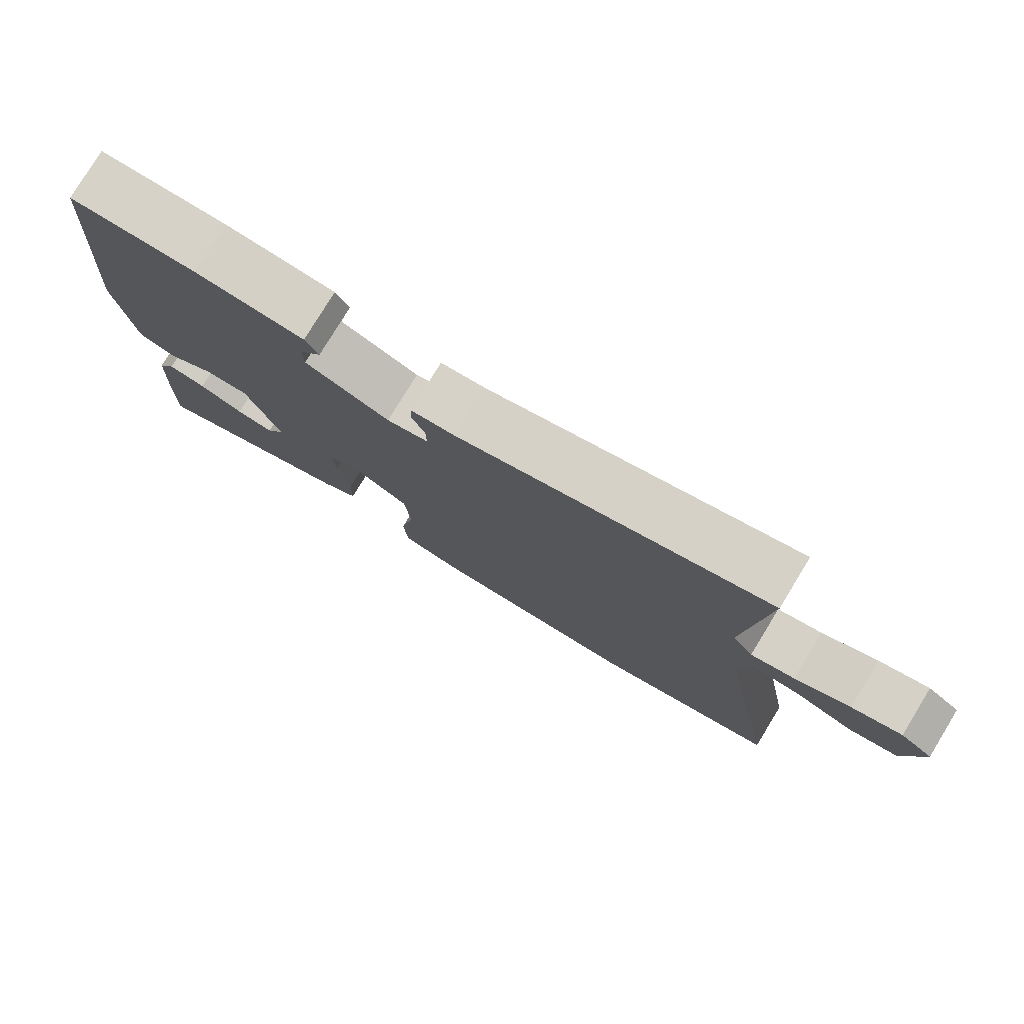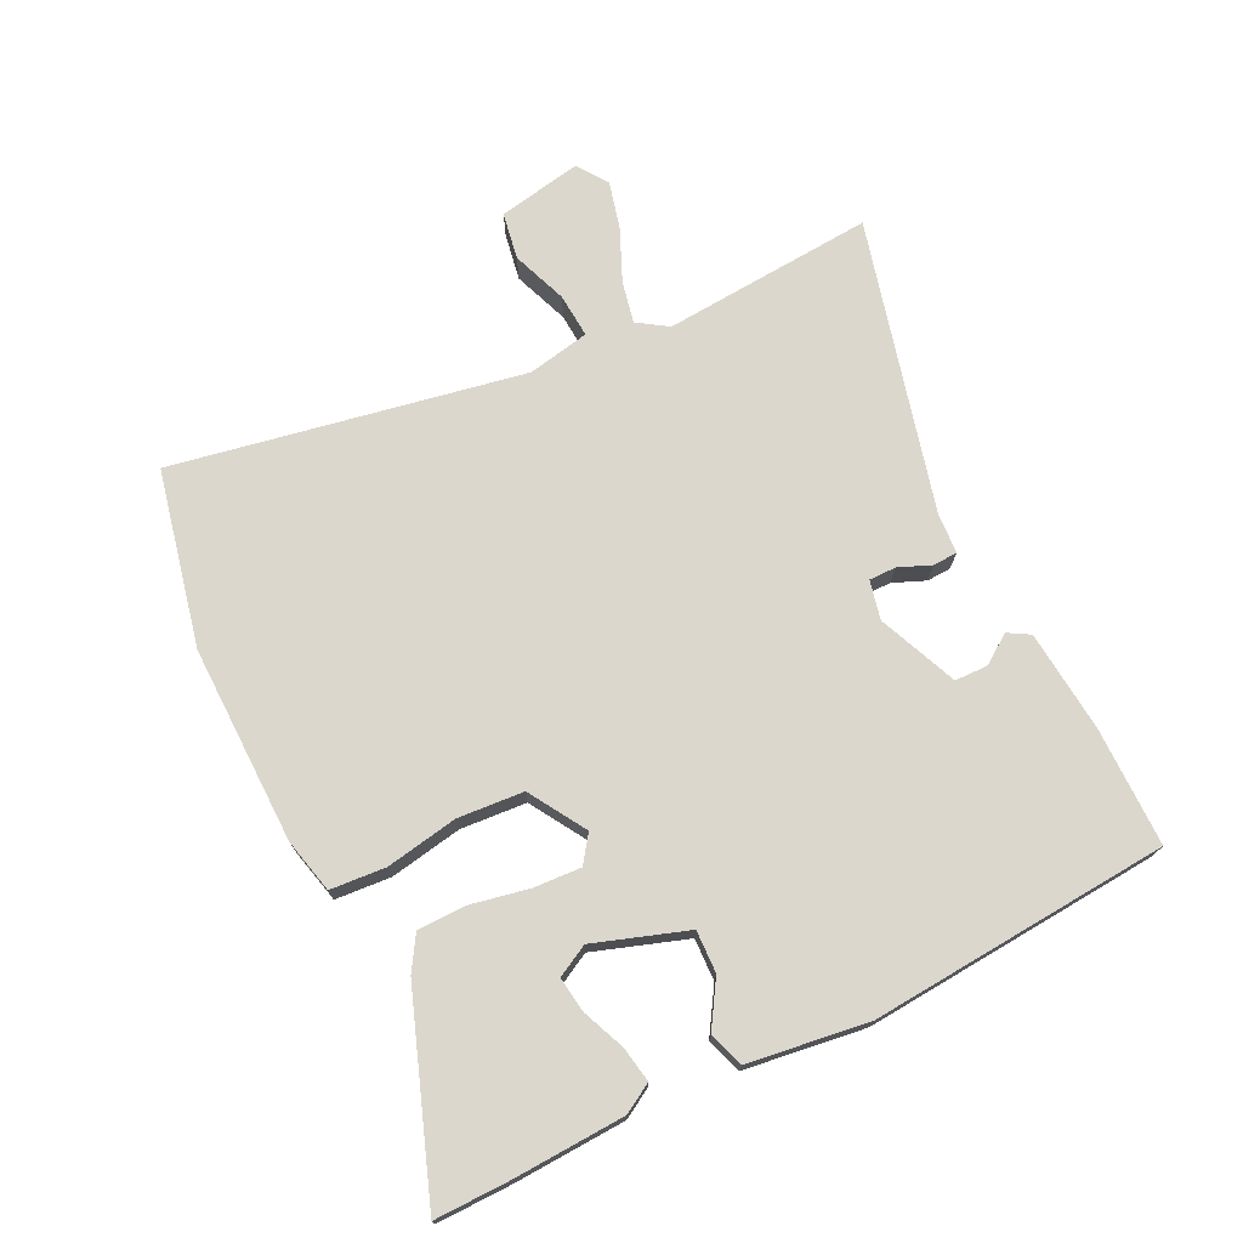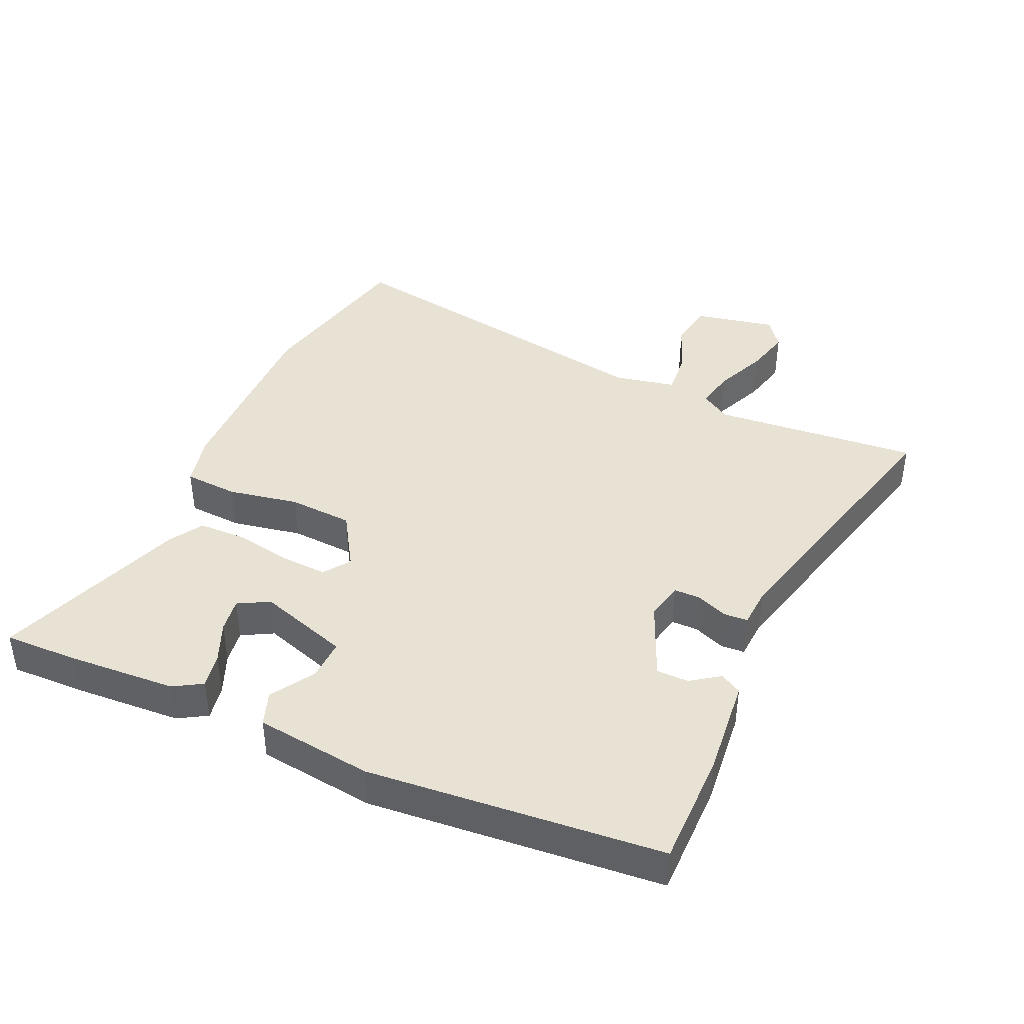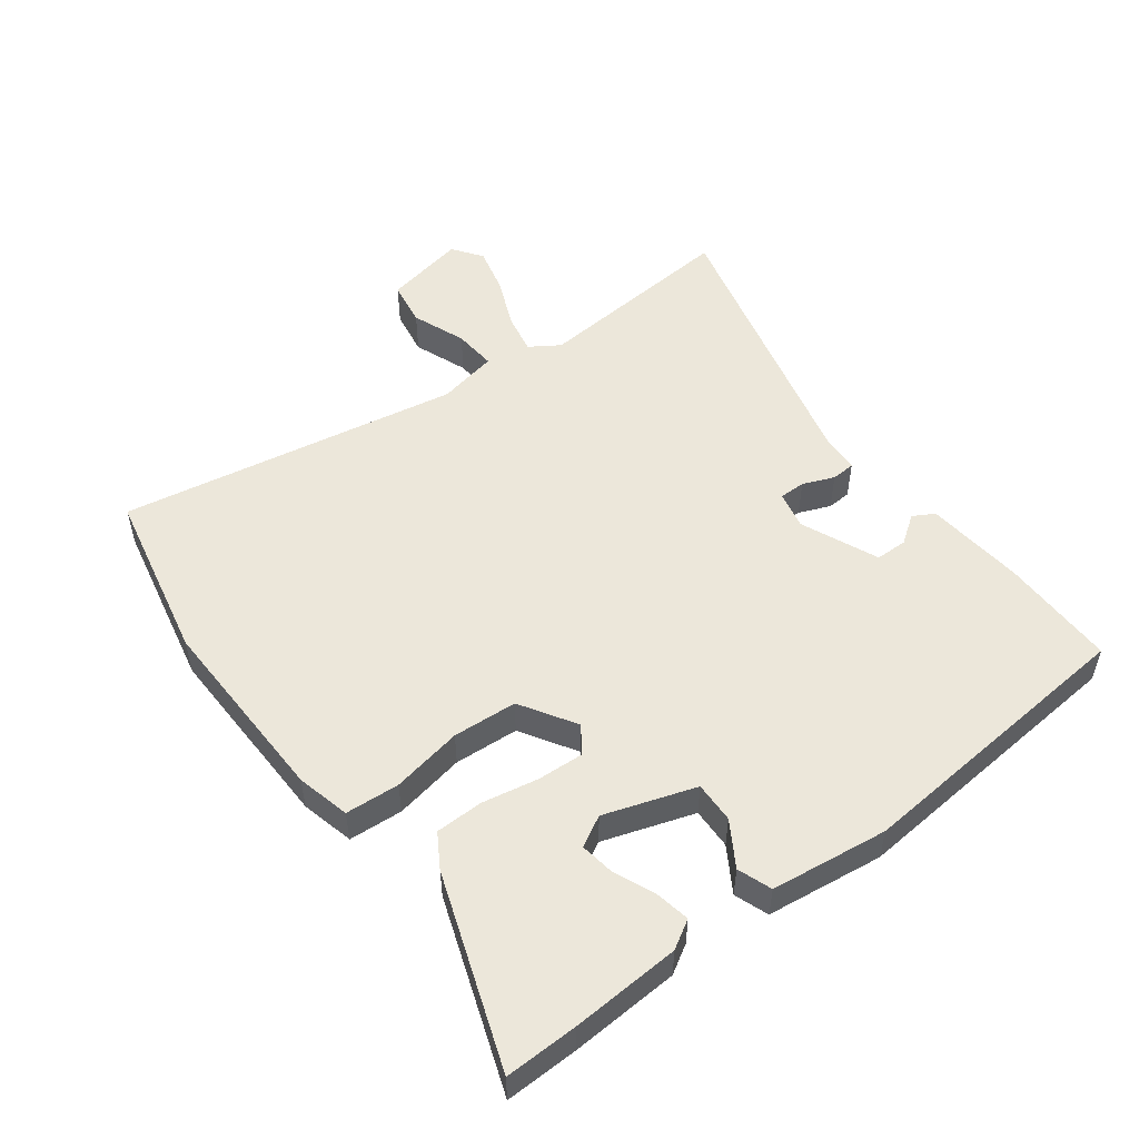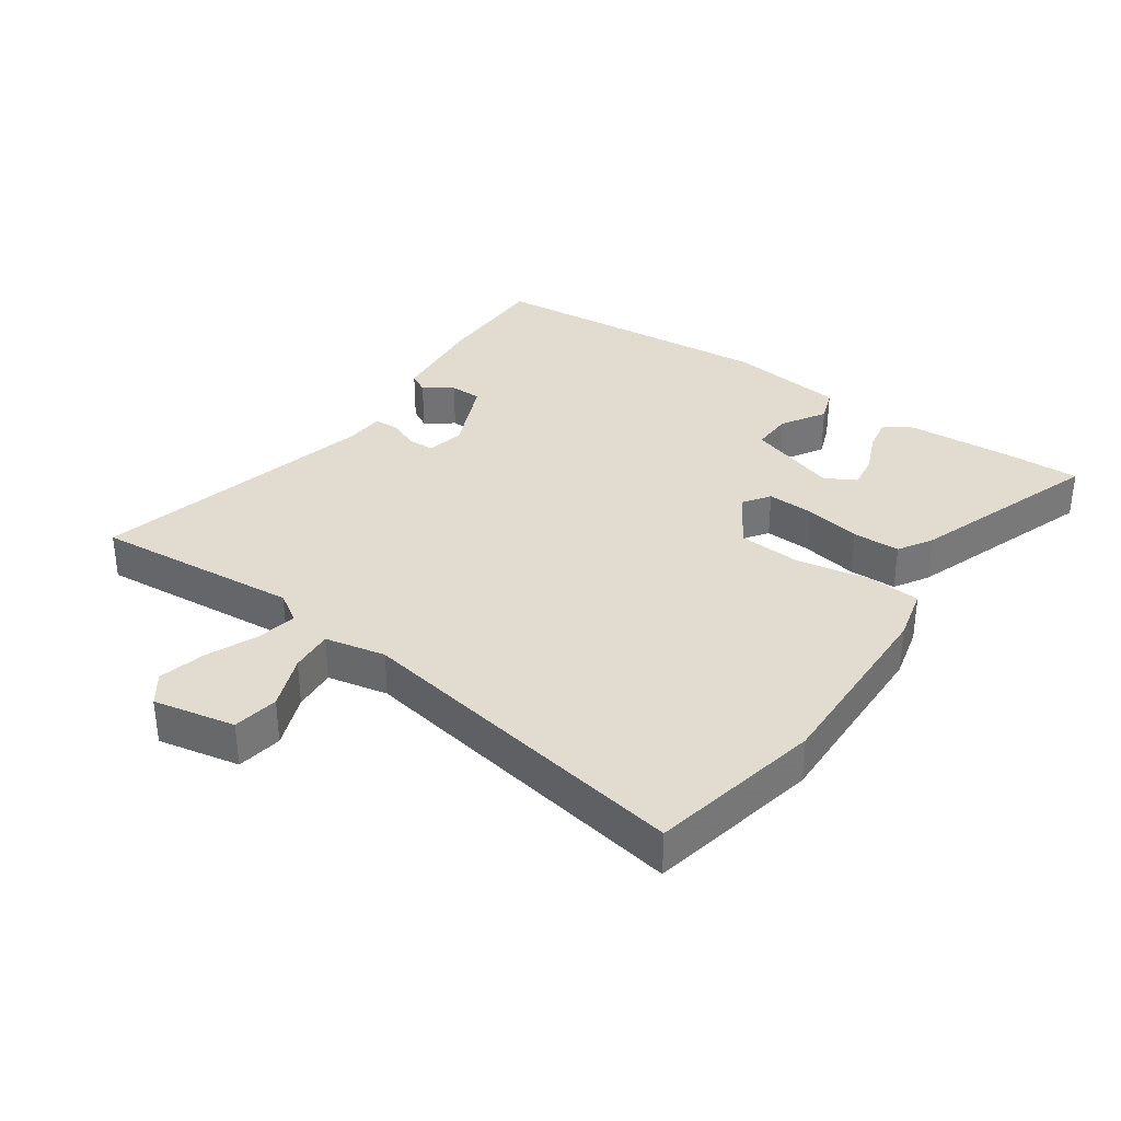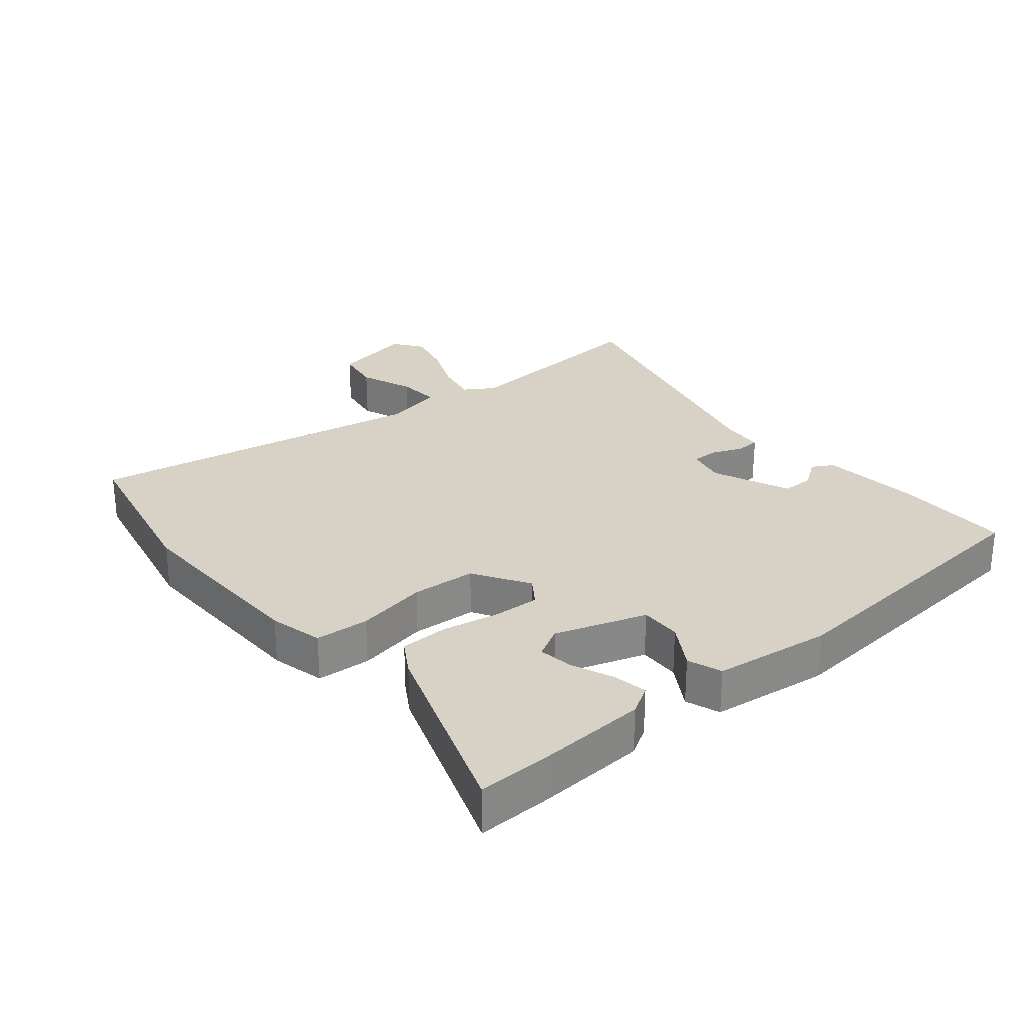
<metadata>
{"format":"obj","ext":"obj","renderer":"f3d","projection":"perspective","resolution":1024,"background":"white","views":[{"elev":78.6,"azim":31.4,"up":"+Z"},{"elev":73.1,"azim":-115.9,"up":"+Y"},{"elev":40.9,"azim":-66.0,"up":"+Y"},{"elev":52.1,"azim":-127.1,"up":"+Y"},{"elev":34.4,"azim":124.6,"up":"+Y"},{"elev":27.6,"azim":-129.9,"up":"+Y"}]}
</metadata>
<code>
v -0.485 0.07 0.519
v -0.305 0.07 0.519
v -0.15 0.07 0.504
v -0.131 0.07 0.471
v -0.162 0.07 0.427
v -0.161 0.07 0.377
v -0.041 0.07 0.326
v 0.018 0.07 0.339
v 0.018 0.07 0.38
v -0.002 0.07 0.429
v 0 0.07 0.466
v 0.062 0.07 0.47
v 0.504 0.07 0.582
v 0.478 0.07 0.261
v 0.508 0.07 0.215
v 0.571 0.07 0.228
v 0.65 0.07 0.262
v 0.722 0.07 0.28
v 0.768 0.07 0.247
v 0.743 0.07 0.12
v 0.672 0.07 0.108
v 0.588 0.07 0.14
v 0.521 0.07 0.145
v 0.502 0.07 0.051
v 0.598 0.07 -0.479
v 0.331 0.07 -0.536
v 0.031 0.07 -0.53
v -0.052 0.07 -0.51
v -0.058 0.07 -0.426
v -0.038 0.07 -0.316
v -0.045 0.07 -0.216
v -0.131 0.07 -0.163
v -0.172 0.07 -0.192
v -0.168 0.07 -0.264
v -0.151 0.07 -0.352
v -0.152 0.07 -0.426
v -0.204 0.07 -0.458
v -0.501 0.07 -0.564
v -0.499 0.07 -0.45
v -0.49 0.07 -0.281
v -0.464 0.07 -0.237
v -0.41 0.07 -0.247
v -0.346 0.07 -0.274
v -0.292 0.07 -0.282
v -0.266 0.07 -0.234
v -0.313 0.07 -0.093
v -0.377 0.07 -0.095
v -0.445 0.07 -0.137
v -0.498 0.07 -0.118
v -0.522 0.07 0.064
v -0.485 0 0.519
v -0.305 0 0.519
v -0.15 0 0.504
v -0.131 0 0.471
v -0.162 0 0.427
v -0.161 0 0.377
v -0.041 0 0.326
v 0.018 0 0.339
v 0.018 0 0.38
v -0.002 0 0.429
v 0 0 0.466
v 0.062 0 0.47
v 0.504 0 0.582
v 0.478 0 0.261
v 0.508 0 0.215
v 0.571 0 0.228
v 0.65 0 0.262
v 0.722 0 0.28
v 0.768 0 0.247
v 0.743 0 0.12
v 0.672 0 0.108
v 0.588 0 0.14
v 0.521 0 0.145
v 0.502 0 0.051
v 0.598 0 -0.479
v 0.331 0 -0.536
v 0.031 0 -0.53
v -0.052 0 -0.51
v -0.058 0 -0.426
v -0.038 0 -0.316
v -0.045 0 -0.216
v -0.131 0 -0.163
v -0.172 0 -0.192
v -0.168 0 -0.264
v -0.151 0 -0.352
v -0.152 0 -0.426
v -0.204 0 -0.458
v -0.501 0 -0.564
v -0.499 0 -0.45
v -0.49 0 -0.281
v -0.464 0 -0.237
v -0.41 0 -0.247
v -0.346 0 -0.274
v -0.292 0 -0.282
v -0.266 0 -0.234
v -0.313 0 -0.093
v -0.377 0 -0.095
v -0.445 0 -0.137
v -0.498 0 -0.118
v -0.522 0 0.064
f 1 2 3
f 50 1 3
f 49 50 3
f 48 49 3
f 47 48 3
f 46 47 3
f 45 46 3
f 41 42 43
f 40 41 43
f 39 40 43
f 38 39 43
f 37 38 43
f 36 37 43
f 36 43 44
f 36 44 45
f 35 36 45
f 34 35 45
f 28 29 30
f 27 28 30
f 26 27 30
f 25 26 30
f 24 25 30
f 23 24 30 31
f 20 21 22
f 19 20 22
f 18 19 22
f 17 18 22
f 16 17 22
f 15 16 22 23
f 23 31 32
f 15 23 32
f 14 15 32
f 9 10 11 12
f 12 13 14
f 9 12 14
f 8 9 14
f 3 4 5
f 45 3 5
f 45 5 6
f 33 34 45
f 45 6 7
f 33 45 7
f 32 33 7
f 7 8 14 32
f 53 52 51
f 53 51 100
f 53 100 99
f 53 99 98
f 53 98 97
f 53 97 96
f 53 96 95
f 93 92 91
f 93 91 90
f 93 90 89
f 93 89 88
f 93 88 87
f 93 87 86
f 94 93 86
f 95 94 86
f 95 86 85
f 95 85 84
f 80 79 78
f 80 78 77
f 80 77 76
f 80 76 75
f 80 75 74
f 81 80 74 73
f 72 71 70
f 72 70 69
f 72 69 68
f 72 68 67
f 72 67 66
f 73 72 66 65
f 82 81 73
f 82 73 65
f 82 65 64
f 62 61 60 59
f 64 63 62
f 64 62 59
f 64 59 58
f 55 54 53
f 55 53 95
f 56 55 95
f 95 84 83
f 57 56 95
f 57 95 83
f 57 83 82
f 82 64 58 57
f 1 51 52 2
f 2 52 53 3
f 3 53 54 4
f 4 54 55 5
f 5 55 56 6
f 6 56 57 7
f 7 57 58 8
f 8 58 59 9
f 9 59 60 10
f 10 60 61 11
f 11 61 62 12
f 12 62 63 13
f 13 63 64 14
f 14 64 65 15
f 15 65 66 16
f 16 66 67 17
f 17 67 68 18
f 18 68 69 19
f 19 69 70 20
f 20 70 71 21
f 21 71 72 22
f 22 72 73 23
f 23 73 74 24
f 24 74 75 25
f 25 75 76 26
f 26 76 77 27
f 27 77 78 28
f 28 78 79 29
f 29 79 80 30
f 30 80 81 31
f 31 81 82 32
f 32 82 83 33
f 33 83 84 34
f 34 84 85 35
f 35 85 86 36
f 36 86 87 37
f 37 87 88 38
f 38 88 89 39
f 39 89 90 40
f 40 90 91 41
f 41 91 92 42
f 42 92 93 43
f 43 93 94 44
f 44 94 95 45
f 45 95 96 46
f 46 96 97 47
f 47 97 98 48
f 48 98 99 49
f 49 99 100 50
f 50 100 51 1

</code>
